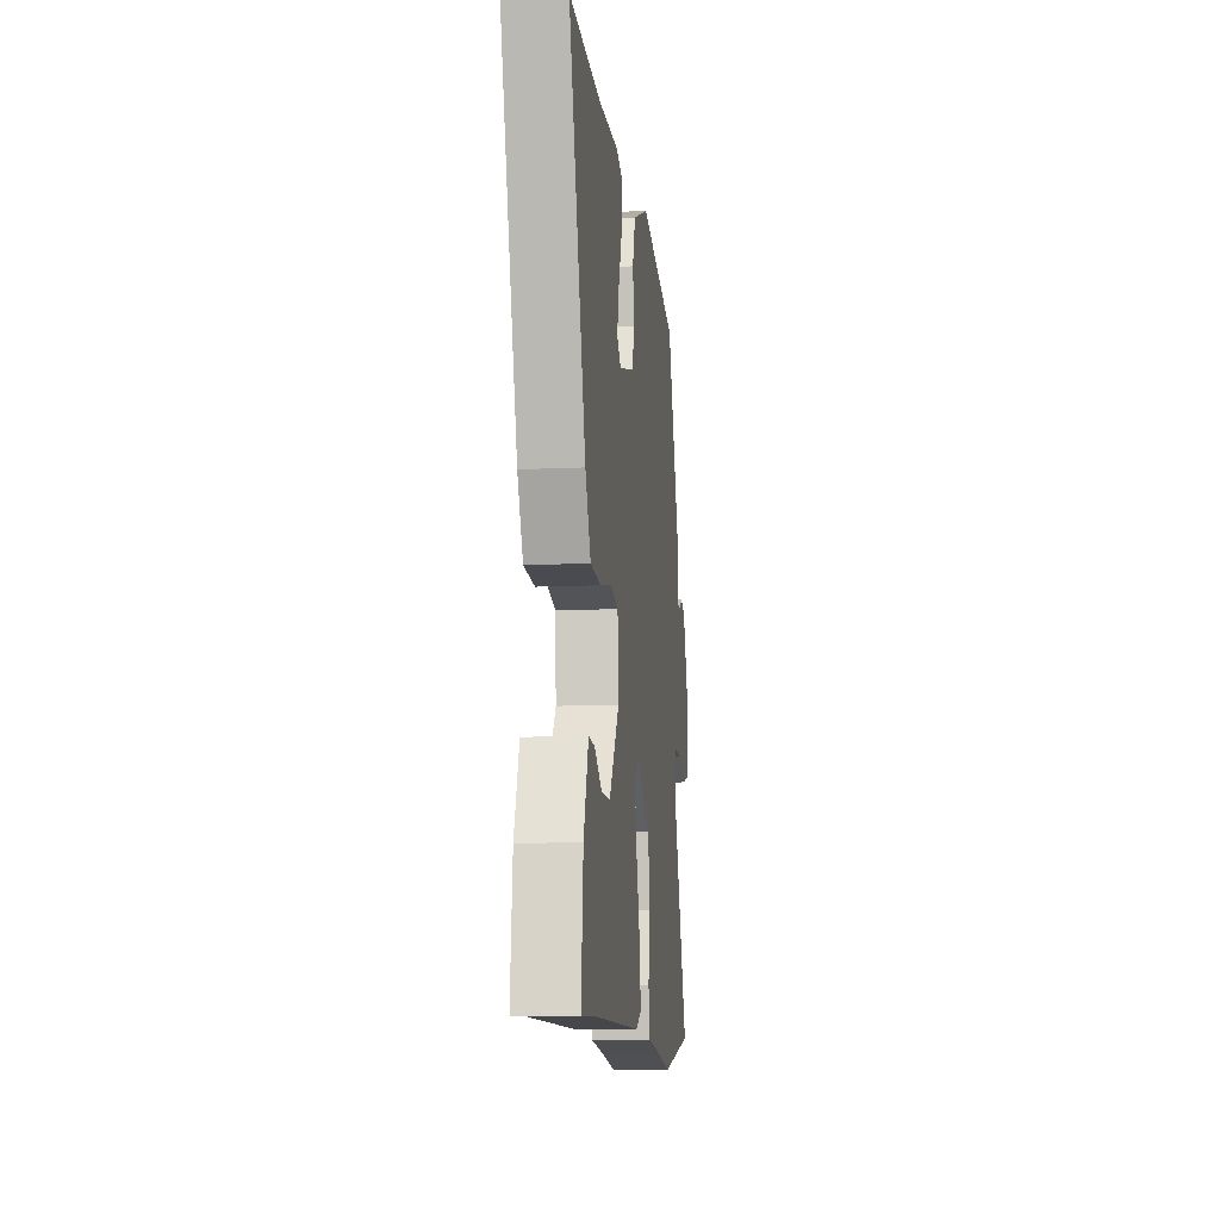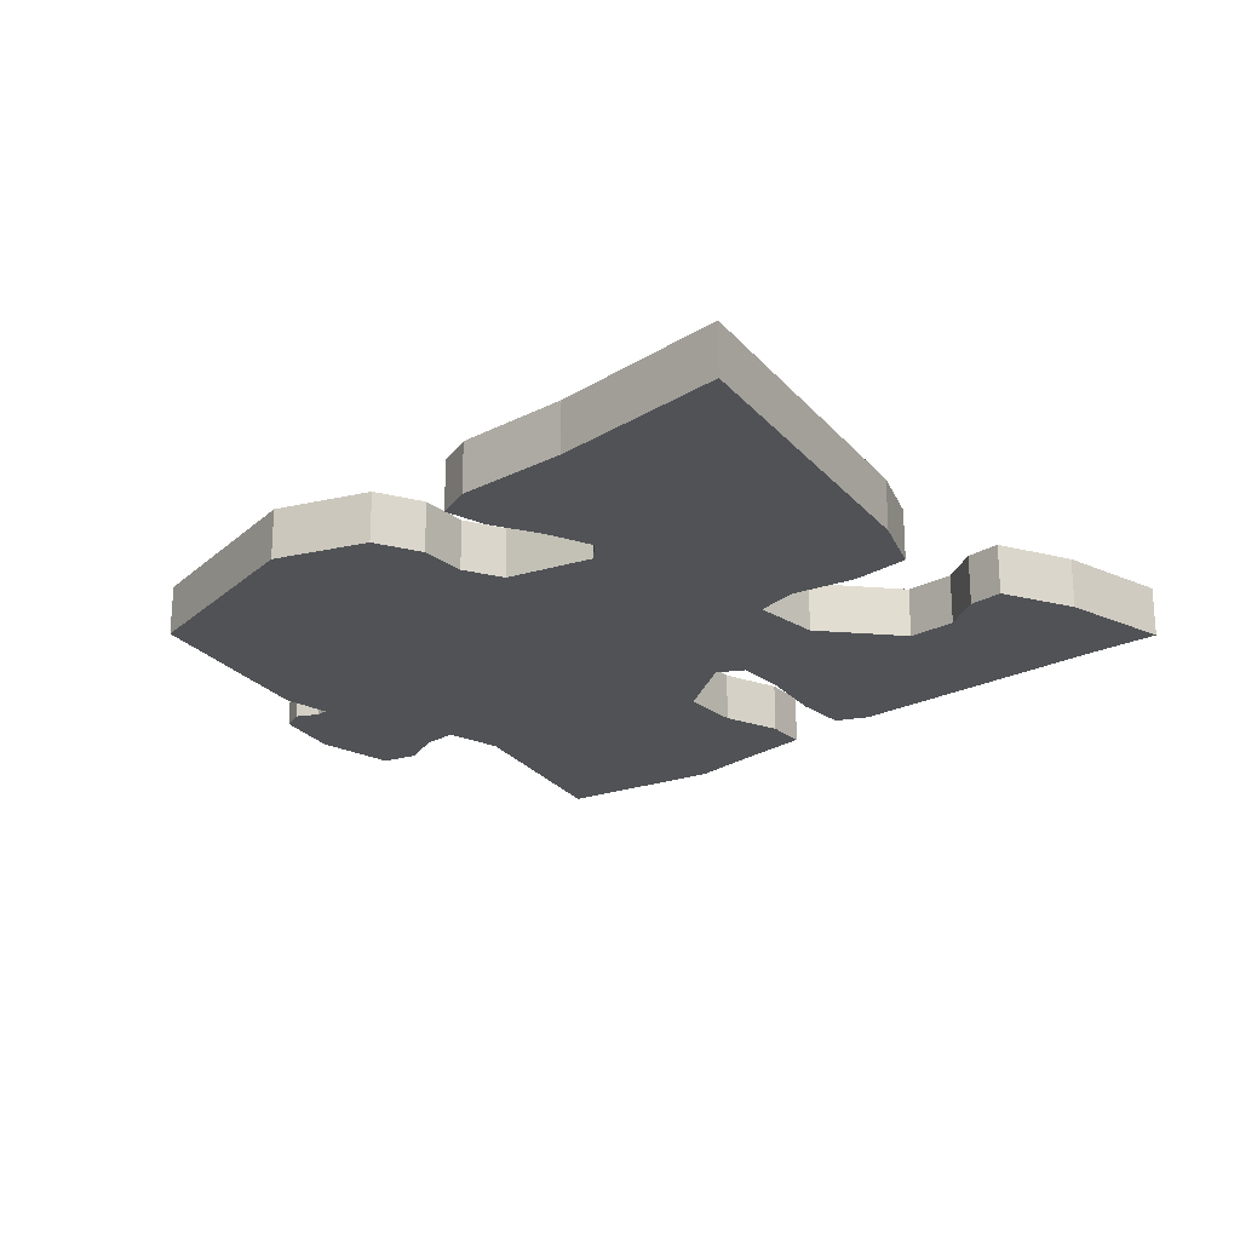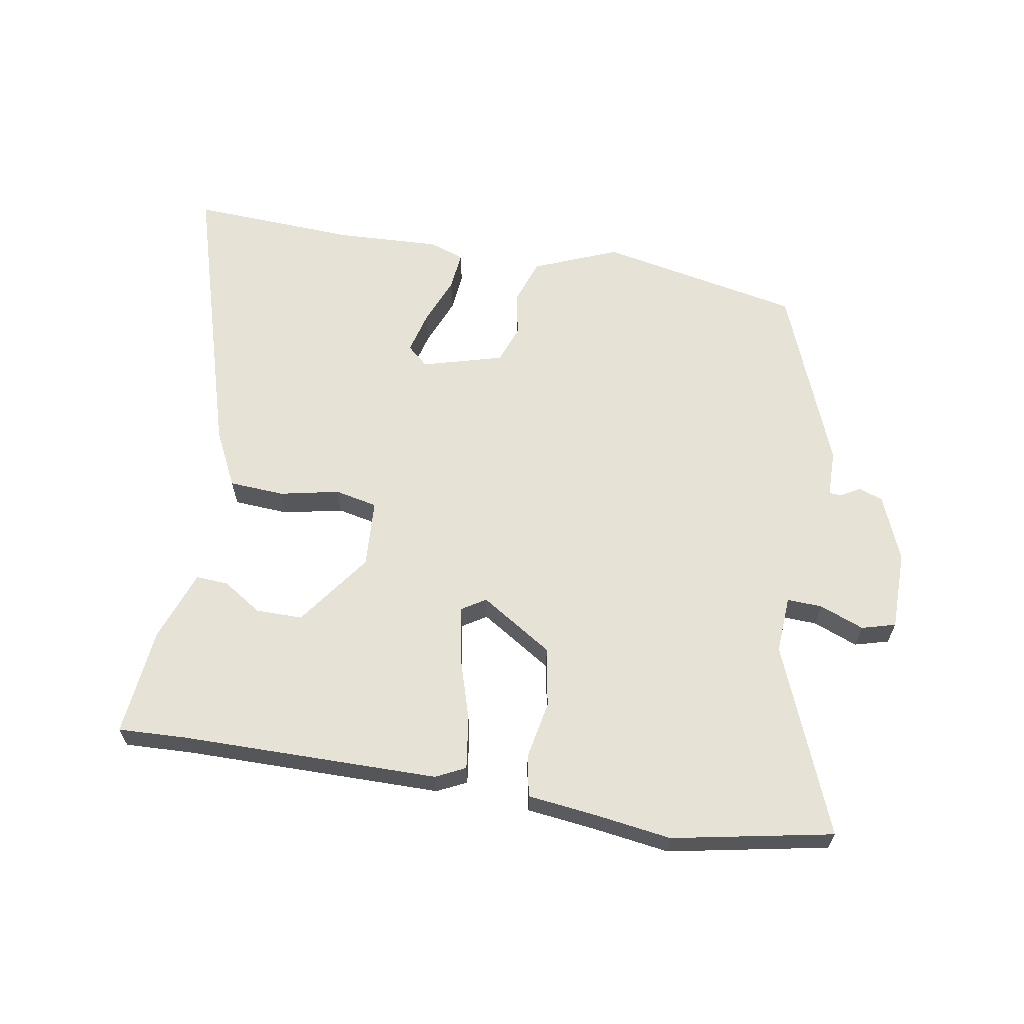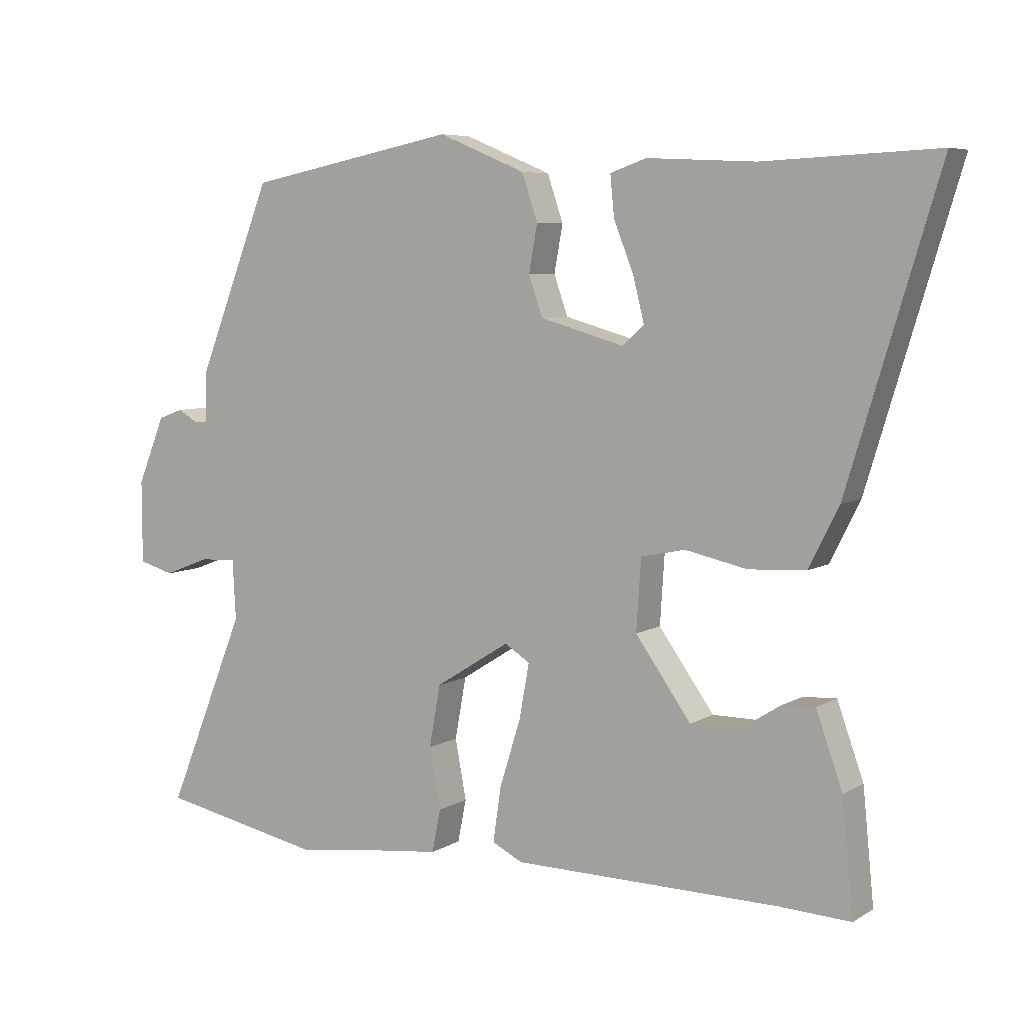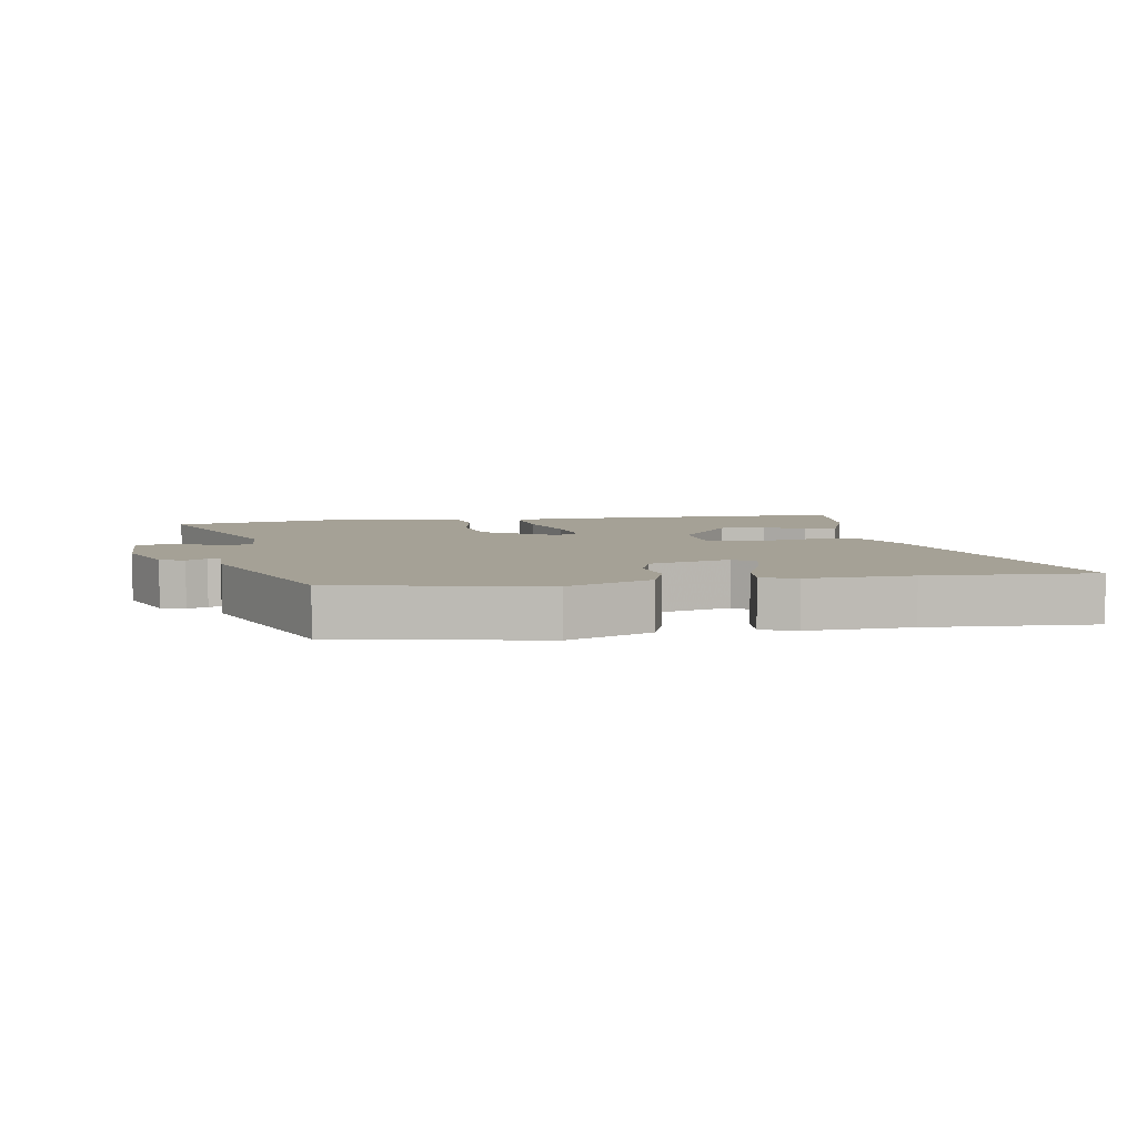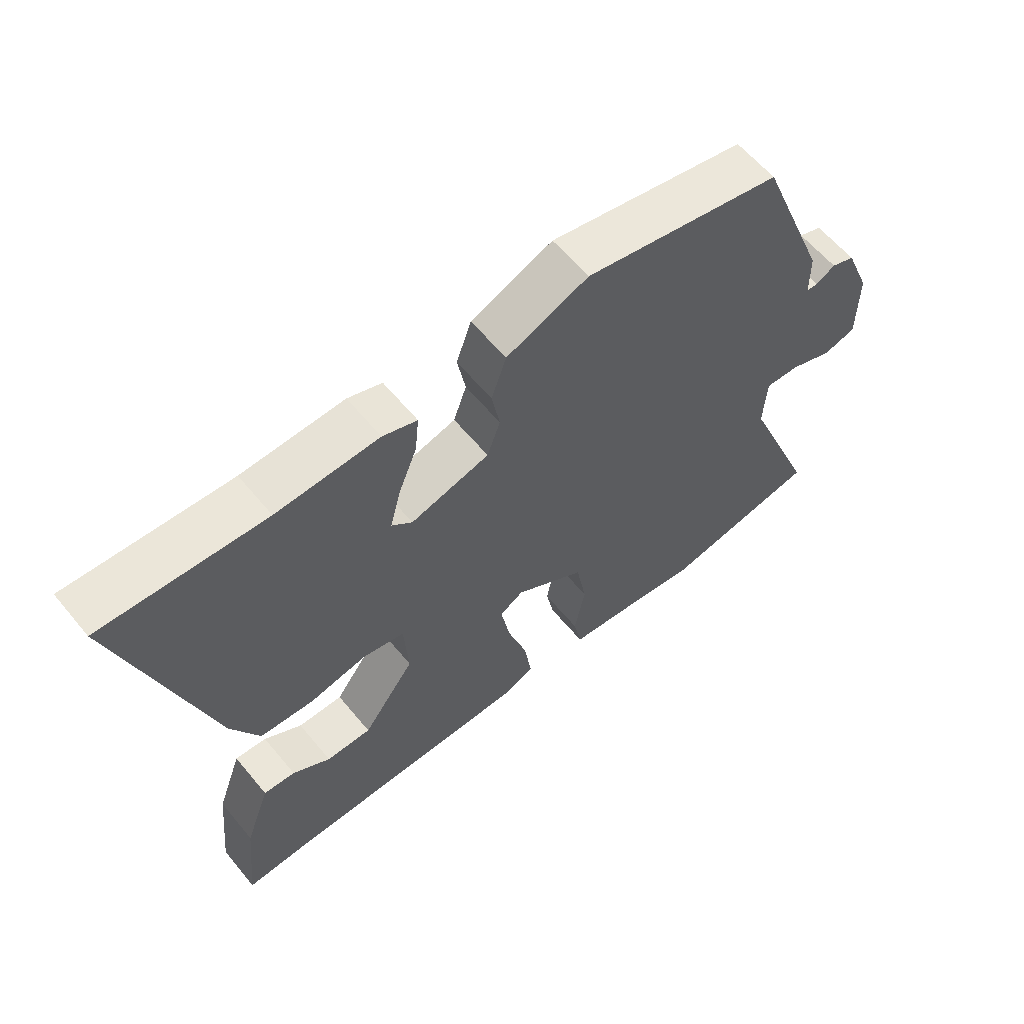
<metadata>
{"format":"obj","ext":"obj","renderer":"f3d","projection":"perspective","resolution":1024,"background":"white","views":[{"elev":-11.2,"azim":96.6,"up":"+Z"},{"elev":-21.0,"azim":45.4,"up":"+Y"},{"elev":63.1,"azim":-170.1,"up":"+Y"},{"elev":6.5,"azim":31.3,"up":"+Z"},{"elev":6.1,"azim":-9.2,"up":"+Y"},{"elev":60.6,"azim":140.6,"up":"+Z"}]}
</metadata>
<code>
v -0.433 0.07 0.479
v -0.115 0.07 0.542
v 0.017 0.07 0.487
v 0.041 0.07 0.417
v 0.028 0.07 0.346
v 0.049 0.07 0.286
v 0.176 0.07 0.25
v 0.209 0.07 0.279
v 0.192 0.07 0.346
v 0.162 0.07 0.422
v 0.156 0.07 0.483
v 0.211 0.07 0.502
v 0.375 0.07 0.494
v 0.636 0.07 0.506
v 0.499 0.07 0.052
v 0.454 0.07 -0.038
v 0.367 0.07 -0.043
v 0.274 0.07 -0.023
v 0.207 0.07 -0.037
v 0.2 0.07 -0.144
v 0.284 0.07 -0.261
v 0.357 0.07 -0.261
v 0.418 0.07 -0.222
v 0.469 0.07 -0.219
v 0.509 0.07 -0.331
v 0.526 0.07 -0.501
v 0.419 0.07 -0.496
v 0.015 0.07 -0.492
v -0.031 0.07 -0.469
v -0.019 0.07 -0.386
v 0.013 0.07 -0.284
v 0.028 0.07 -0.201
v -0.01 0.07 -0.177
v -0.123 0.07 -0.248
v -0.14 0.07 -0.342
v -0.123 0.07 -0.433
v -0.136 0.07 -0.498
v -0.241 0.07 -0.51
v -0.364 0.07 -0.527
v -0.615 0.07 -0.477
v -0.495 0.07 -0.182
v -0.5 0.07 -0.092
v -0.555 0.07 -0.094
v -0.625 0.07 -0.121
v -0.678 0.07 -0.106
v -0.678 0.07 0.019
v -0.636 0.07 0.121
v -0.598 0.07 0.135
v -0.567 0.07 0.117
v -0.548 0.07 0.118
v -0.547 0.07 0.192
v -0.433 0 0.479
v -0.115 0 0.542
v 0.017 0 0.487
v 0.041 0 0.417
v 0.028 0 0.346
v 0.049 0 0.286
v 0.176 0 0.25
v 0.209 0 0.279
v 0.192 0 0.346
v 0.162 0 0.422
v 0.156 0 0.483
v 0.211 0 0.502
v 0.375 0 0.494
v 0.636 0 0.506
v 0.499 0 0.052
v 0.454 0 -0.038
v 0.367 0 -0.043
v 0.274 0 -0.023
v 0.207 0 -0.037
v 0.2 0 -0.144
v 0.284 0 -0.261
v 0.357 0 -0.261
v 0.418 0 -0.222
v 0.469 0 -0.219
v 0.509 0 -0.331
v 0.526 0 -0.501
v 0.419 0 -0.496
v 0.015 0 -0.492
v -0.031 0 -0.469
v -0.019 0 -0.386
v 0.013 0 -0.284
v 0.028 0 -0.201
v -0.01 0 -0.177
v -0.123 0 -0.248
v -0.14 0 -0.342
v -0.123 0 -0.433
v -0.136 0 -0.498
v -0.241 0 -0.51
v -0.364 0 -0.527
v -0.615 0 -0.477
v -0.495 0 -0.182
v -0.5 0 -0.092
v -0.555 0 -0.094
v -0.625 0 -0.121
v -0.678 0 -0.106
v -0.678 0 0.019
v -0.636 0 0.121
v -0.598 0 0.135
v -0.567 0 0.117
v -0.548 0 0.118
v -0.547 0 0.192
f 50 51 1 2
f 46 47 48 49
f 46 49 50
f 43 44 45 46
f 42 43 46 50
f 38 39 40 41
f 38 41 42
f 35 36 37 38
f 34 35 38 42
f 33 34 42 50
f 28 29 30 31
f 27 28 31 32
f 26 27 32
f 25 26 32 33
f 22 23 24 25
f 21 22 25
f 15 16 17 18
f 13 14 15 18
f 13 18 19
f 12 13 19
f 9 10 11 12
f 8 9 12
f 8 12 19
f 7 8 19 20
f 2 3 4 5
f 2 5 6
f 50 2 6
f 21 25 33
f 20 21 33 50
f 6 7 20 50
f 53 52 102 101
f 100 99 98 97
f 101 100 97
f 97 96 95 94
f 101 97 94 93
f 92 91 90 89
f 93 92 89
f 89 88 87 86
f 93 89 86 85
f 101 93 85 84
f 82 81 80 79
f 83 82 79 78
f 83 78 77
f 84 83 77 76
f 76 75 74 73
f 76 73 72
f 69 68 67 66
f 69 66 65 64
f 70 69 64
f 70 64 63
f 63 62 61 60
f 63 60 59
f 70 63 59
f 71 70 59 58
f 56 55 54 53
f 57 56 53
f 57 53 101
f 84 76 72
f 101 84 72 71
f 101 71 58 57
f 1 52 53 2
f 2 53 54 3
f 3 54 55 4
f 4 55 56 5
f 5 56 57 6
f 6 57 58 7
f 7 58 59 8
f 8 59 60 9
f 9 60 61 10
f 10 61 62 11
f 11 62 63 12
f 12 63 64 13
f 13 64 65 14
f 14 65 66 15
f 15 66 67 16
f 16 67 68 17
f 17 68 69 18
f 18 69 70 19
f 19 70 71 20
f 20 71 72 21
f 21 72 73 22
f 22 73 74 23
f 23 74 75 24
f 24 75 76 25
f 25 76 77 26
f 26 77 78 27
f 27 78 79 28
f 28 79 80 29
f 29 80 81 30
f 30 81 82 31
f 31 82 83 32
f 32 83 84 33
f 33 84 85 34
f 34 85 86 35
f 35 86 87 36
f 36 87 88 37
f 37 88 89 38
f 38 89 90 39
f 39 90 91 40
f 40 91 92 41
f 41 92 93 42
f 42 93 94 43
f 43 94 95 44
f 44 95 96 45
f 45 96 97 46
f 46 97 98 47
f 47 98 99 48
f 48 99 100 49
f 49 100 101 50
f 50 101 102 51
f 51 102 52 1

</code>
